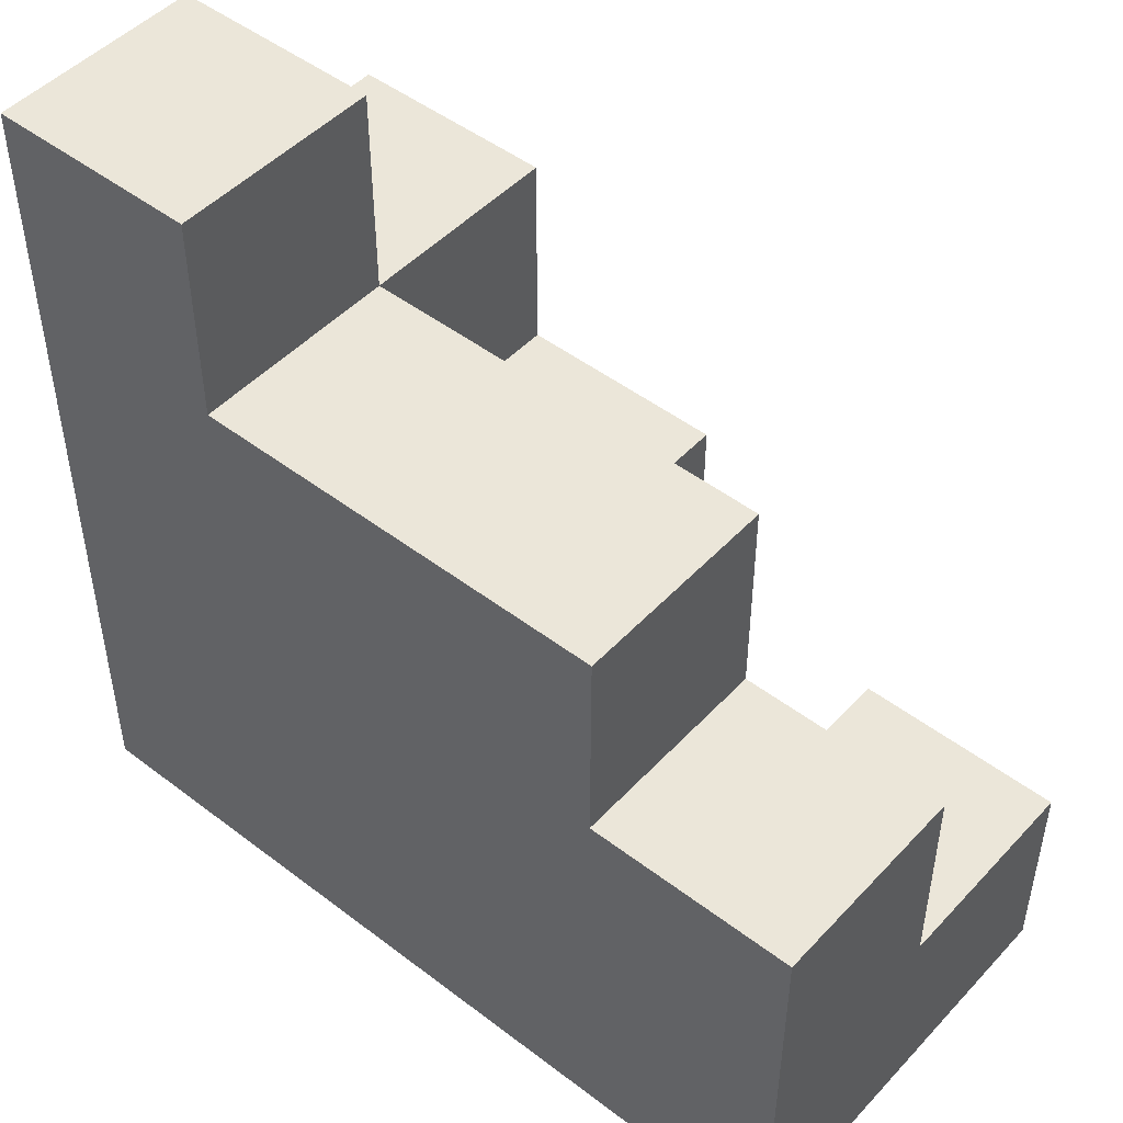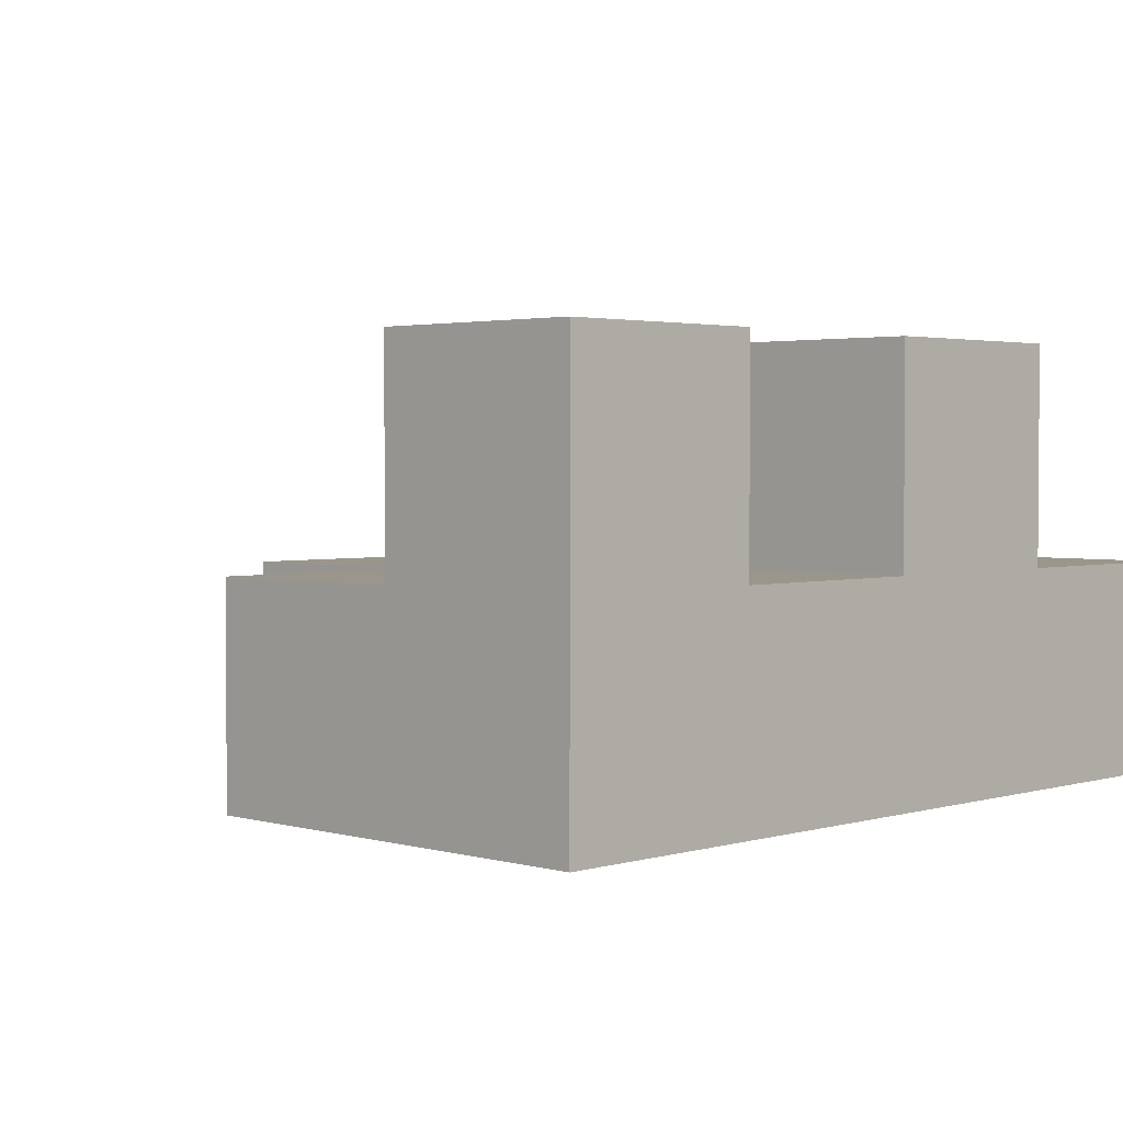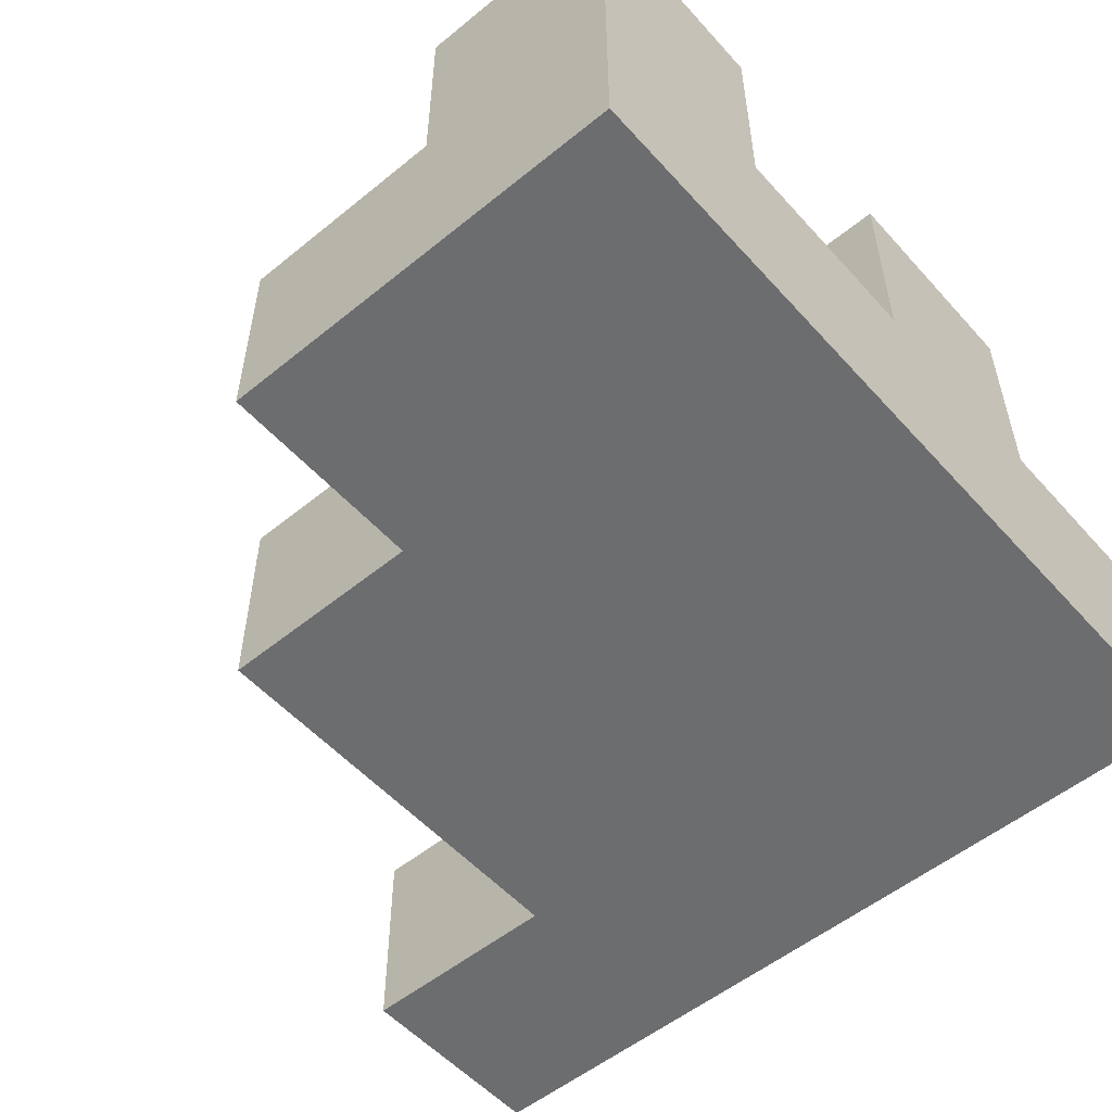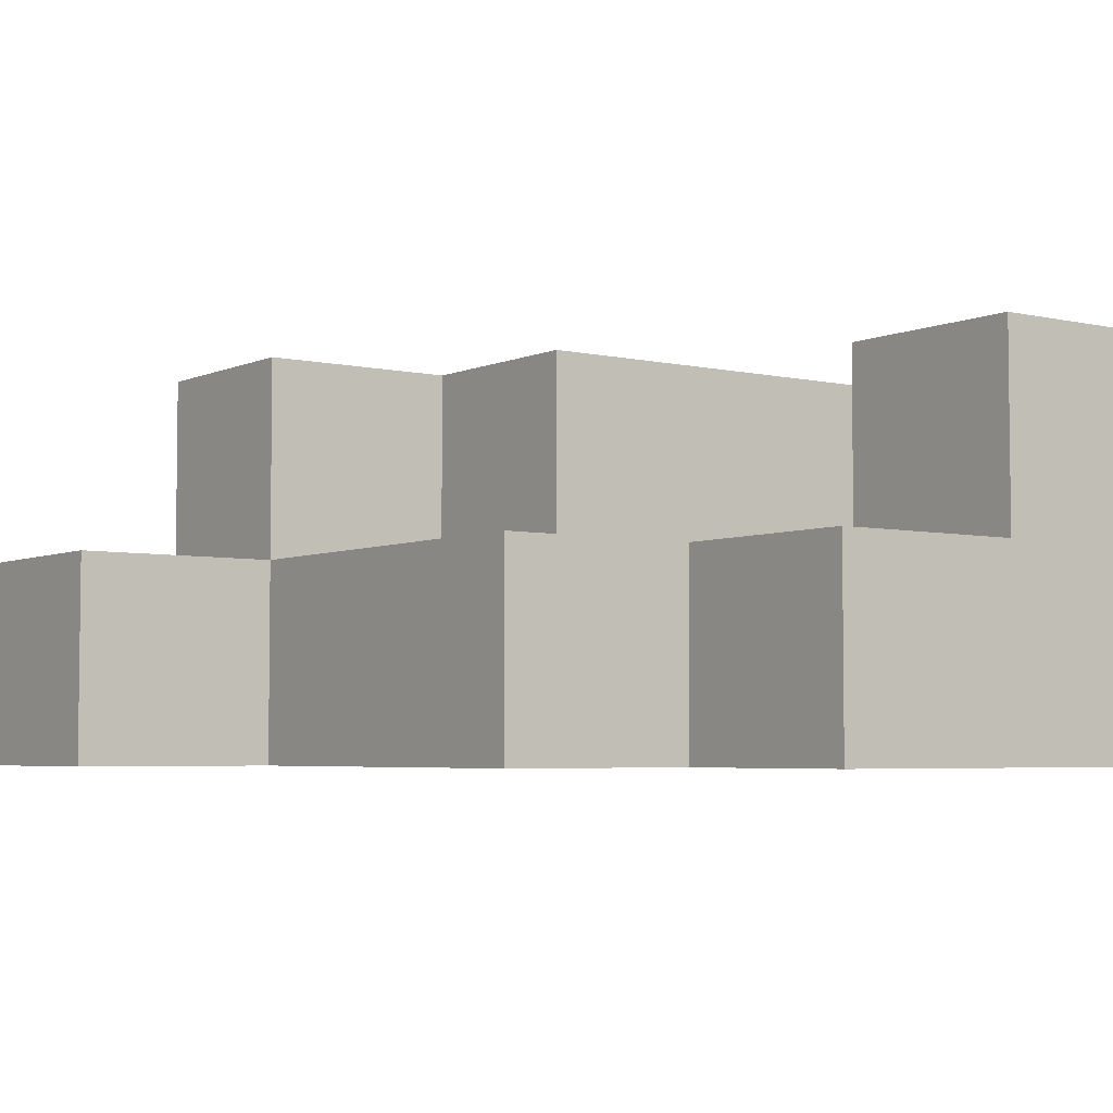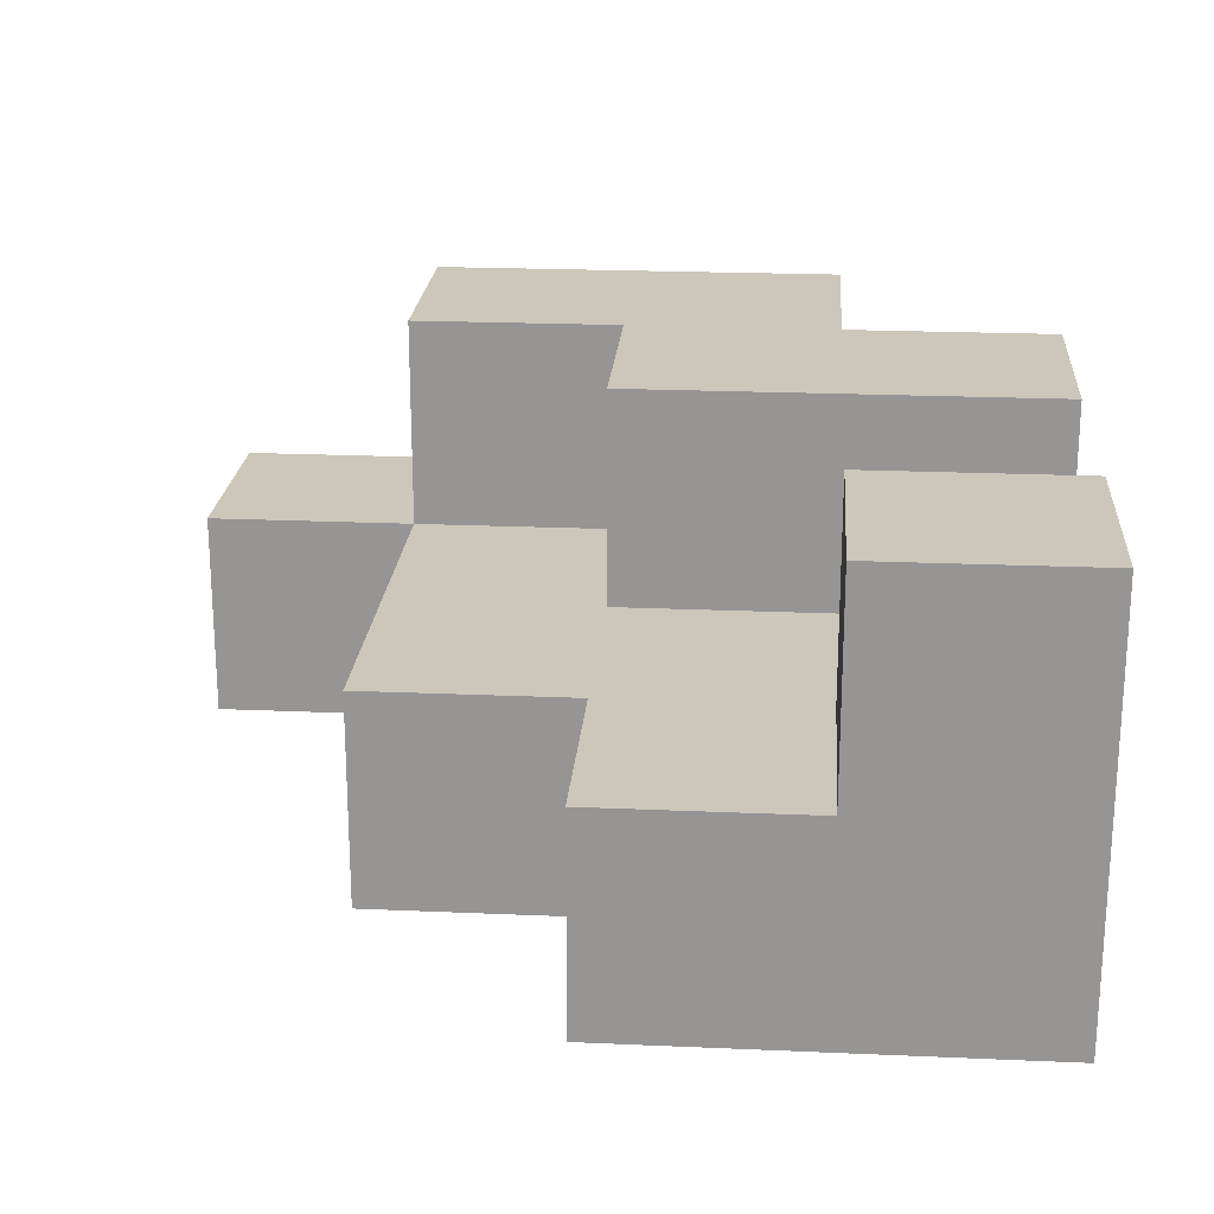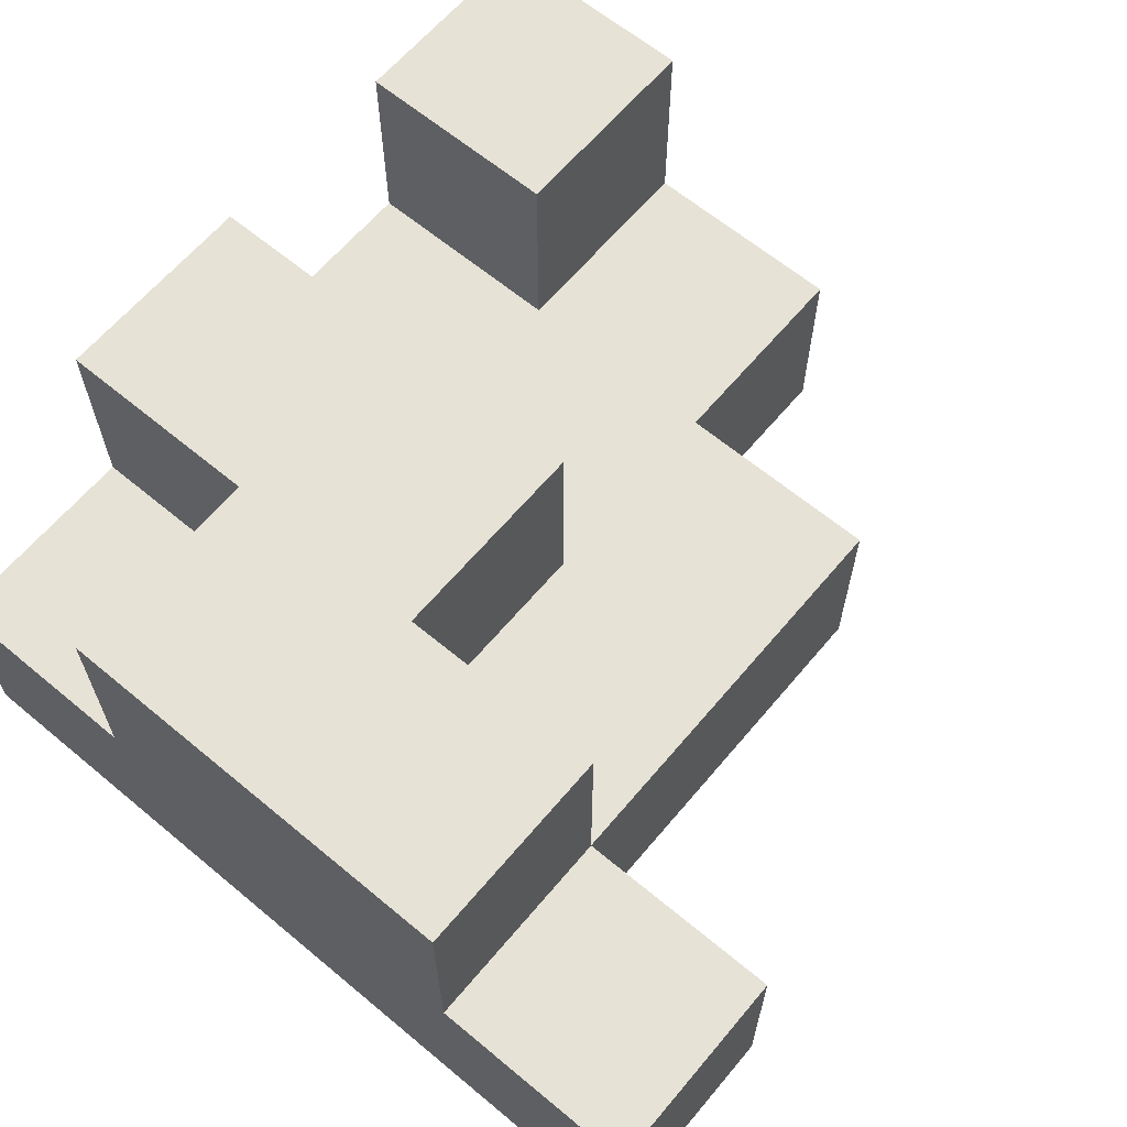
<metadata>
{"format":"obj","ext":"obj","renderer":"f3d","projection":"perspective","resolution":1024,"background":"white","views":[{"elev":48.2,"azim":40.5,"up":"+Z"},{"elev":2.5,"azim":134.4,"up":"+Y"},{"elev":-53.9,"azim":130.9,"up":"+Y"},{"elev":-4.5,"azim":53.9,"up":"+Y"},{"elev":21.7,"azim":94.4,"up":"+Y"},{"elev":63.7,"azim":-50.0,"up":"+Y"}]}
</metadata>
<code>
o
v -0.2 -0.1 0.2
v -0.2 -0.1 0.1
v -0.2 -0.1 -0.1
v -0.2 -0.1 -0.2
v -0.2 0 0.2
v -0.2 0 0.1
v -0.2 0 0
v -0.2 0 -0.1
v -0.2 0 -0.2
v -0.2 0.1 0.1
v -0.2 0.1 0
v -0.2 0.1 -0.1
v -0.1 0 -0.1
v -0.1 0 -0.2
v -0.1 0.1 -0.1
v -0.1 0.1 -0.2
v 0.1 0 -0.1
v 0.1 0 -0.2
v 0.1 0.1 -0.1
v 0.1 0.1 -0.2
v -0.1 -0.1 0.2
v -0.1 -0.1 0.1
v -0.1 0 0.2
v -0.1 0 0.1
v -0.1 0 0
v -0.1 0.1 0.1
v -0.1 0.1 0
v 0 0 0
v 0 0 -0.1
v 0 0 -0.2
v 0 0.1 0
v 0 0.1 -0.1
v 0 0.1 -0.2
v 0.1 -0.1 0.1
v 0.1 -0.1 0
v 0.1 0 0.1
v 0.1 0 0
v 0.2 -0.1 0
v 0.2 -0.1 -0.1
v 0.2 -0.1 -0.2
v 0.2 0 0
v 0.2 0 -0.1
v 0.2 0 -0.2
v 0.2 0.1 -0.1
v 0.2 0.1 -0.2
v -0.2 -0.1 0.2
v -0.2 0 0.2
v -0.1 -0.1 0.2
v -0.1 0 0.2
v -0.2 0 0.1
v -0.2 0.1 0.1
v -0.1 -0.1 0.1
v -0.1 0 0.1
v -0.1 0.1 0.1
v 0 -0.1 0.1
v 0 0 0.1
v 0.1 -0.1 0.1
v 0.1 0 0.1
v -0.1 0 0
v -0.1 0.1 0
v 0 0 0
v 0 0.1 0
v 0.1 -0.1 0
v 0.1 0 0
v 0.2 -0.1 0
v 0.2 0 0
v 0.1 0 -0.1
v 0.1 0.1 -0.1
v 0.2 0 -0.1
v 0.2 0.1 -0.1
v -0.2 0 -0.1
v -0.2 0.1 -0.1
v -0.1 0 -0.1
v -0.1 0.1 -0.1
v -0.2 -0.1 -0.2
v -0.2 0 -0.2
v -0.1 -0.1 -0.2
v -0.1 0 -0.2
v -0.1 0.1 -0.2
v 0 -0.1 -0.2
v 0 0 -0.2
v 0 0.1 -0.2
v 0.1 -0.1 -0.2
v 0.1 0 -0.2
v 0.1 0.1 -0.2
v 0.2 -0.1 -0.2
v 0.2 0 -0.2
v 0.2 0.1 -0.2
v -0.2 -0.1 0.2
v -0.1 -0.1 0.2
v -0.2 -0.1 0.1
v -0.1 -0.1 0.1
v 0 -0.1 0.1
v 0.1 -0.1 0.1
v -0.1 -0.1 0
v 0 -0.1 0
v 0.1 -0.1 0
v 0.2 -0.1 0
v -0.2 -0.1 -0.1
v -0.1 -0.1 -0.1
v 0 -0.1 -0.1
v 0.1 -0.1 -0.1
v 0.2 -0.1 -0.1
v -0.2 -0.1 -0.2
v -0.1 -0.1 -0.2
v 0 -0.1 -0.2
v 0.1 -0.1 -0.2
v 0.2 -0.1 -0.2
v -0.2 0 0.2
v -0.1 0 0.2
v -0.2 0 0.1
v -0.1 0 0.1
v 0 0 0.1
v 0.1 0 0.1
v -0.1 0 0
v 0 0 0
v 0.1 0 0
v 0.2 0 0
v -0.2 0 -0.1
v -0.1 0 -0.1
v 0 0 -0.1
v 0.1 0 -0.1
v 0.2 0 -0.1
v -0.2 0 -0.2
v -0.1 0 -0.2
v 0 0 -0.2
v 0.1 0 -0.2
v -0.2 0.1 0.1
v -0.1 0.1 0.1
v -0.2 0.1 0
v -0.1 0.1 0
v 0 0.1 0
v -0.2 0.1 -0.1
v -0.1 0.1 -0.1
v 0 0.1 -0.1
v 0.1 0.1 -0.1
v 0.2 0.1 -0.1
v -0.1 0.1 -0.2
v 0 0.1 -0.2
v 0.1 0.1 -0.2
v 0.2 0.1 -0.2
f 5 2 1
f 6 3 2
f 6 2 5
f 7 3 6
f 8 4 3
f 8 3 7
f 9 4 8
f 10 7 6
f 11 8 7
f 11 7 10
f 12 8 11
f 15 14 13
f 16 14 15
f 19 18 17
f 20 18 19
f 21 22 23
f 23 22 24
f 24 25 26
f 26 25 27
f 28 29 31
f 29 30 32
f 31 29 32
f 32 30 33
f 34 35 36
f 36 35 37
f 38 39 41
f 39 40 42
f 41 39 42
f 42 40 43
f 42 43 44
f 44 43 45
f 48 47 46
f 49 47 48
f 53 51 50
f 54 51 53
f 55 53 52
f 56 53 55
f 57 56 55
f 58 56 57
f 61 60 59
f 62 60 61
f 65 64 63
f 66 64 65
f 69 68 67
f 70 68 69
f 71 72 73
f 73 72 74
f 75 76 77
f 77 76 78
f 77 78 80
f 78 79 81
f 80 78 81
f 81 79 82
f 80 81 83
f 83 81 84
f 83 84 86
f 84 85 87
f 86 84 87
f 87 85 88
f 91 90 89
f 92 90 91
f 95 92 91
f 95 93 92
f 96 94 93
f 96 93 95
f 97 94 96
f 99 95 91
f 100 96 95
f 100 95 99
f 101 97 96
f 101 96 100
f 102 98 97
f 102 97 101
f 103 98 102
f 104 100 99
f 105 101 100
f 105 100 104
f 106 102 101
f 106 101 105
f 107 103 102
f 107 102 106
f 108 103 107
f 109 110 111
f 111 110 112
f 112 113 115
f 113 114 116
f 115 113 116
f 116 114 117
f 116 117 121
f 117 118 122
f 121 117 122
f 122 118 123
f 119 120 124
f 124 120 125
f 121 122 126
f 126 122 127
f 128 129 130
f 130 129 131
f 130 131 133
f 131 132 133
f 133 132 134
f 134 132 135
f 134 135 138
f 138 135 139
f 136 137 140
f 140 137 141

</code>
